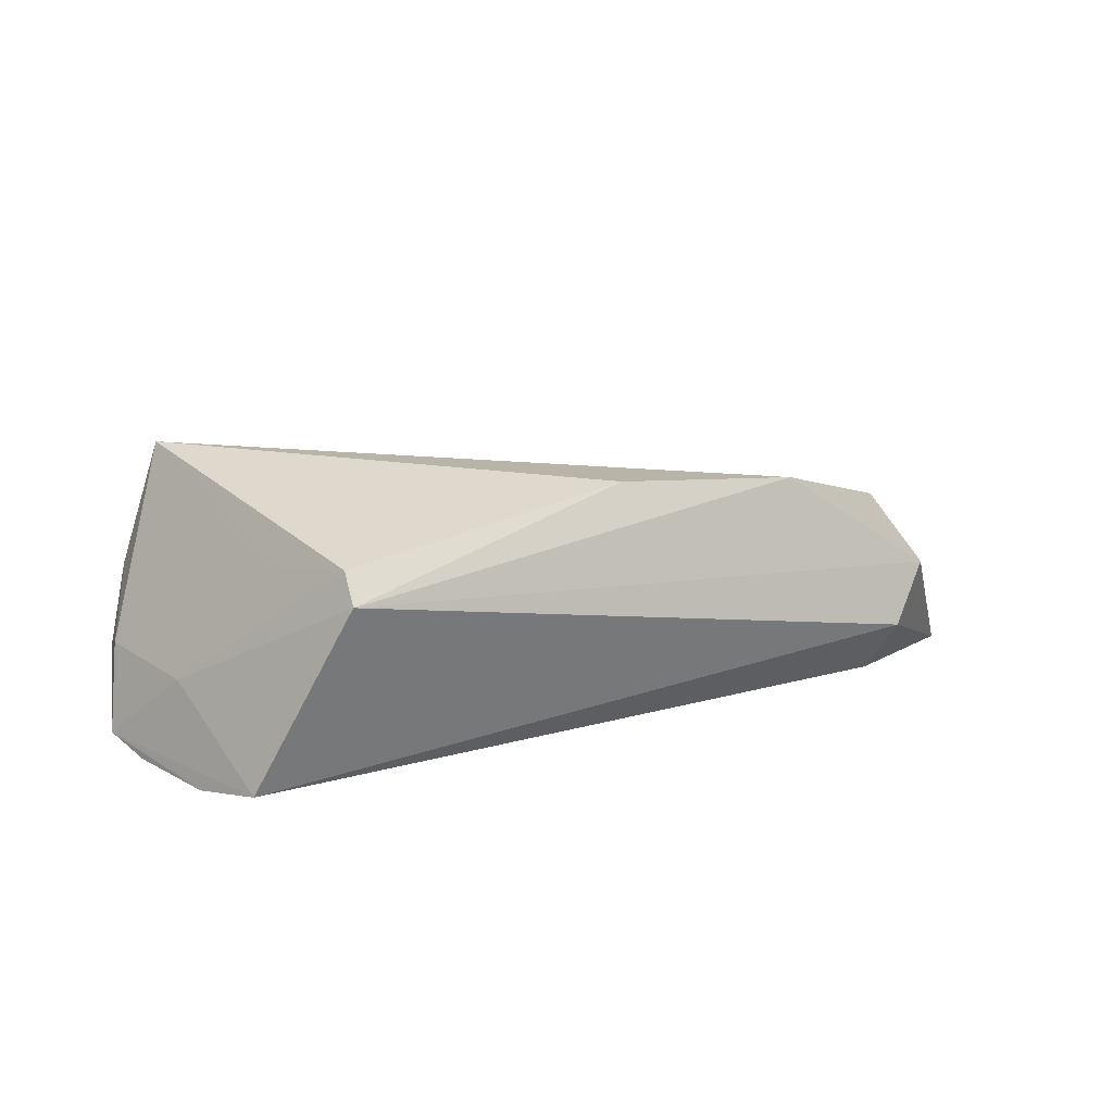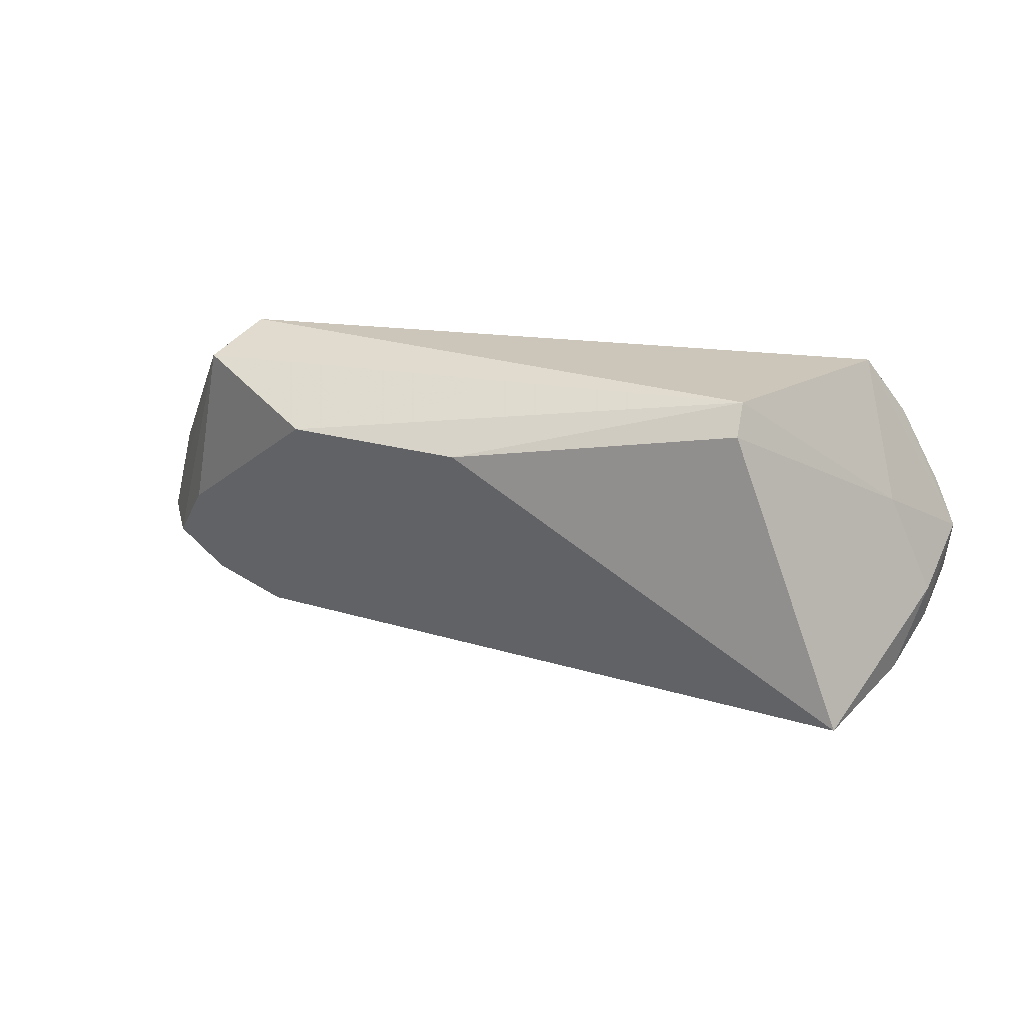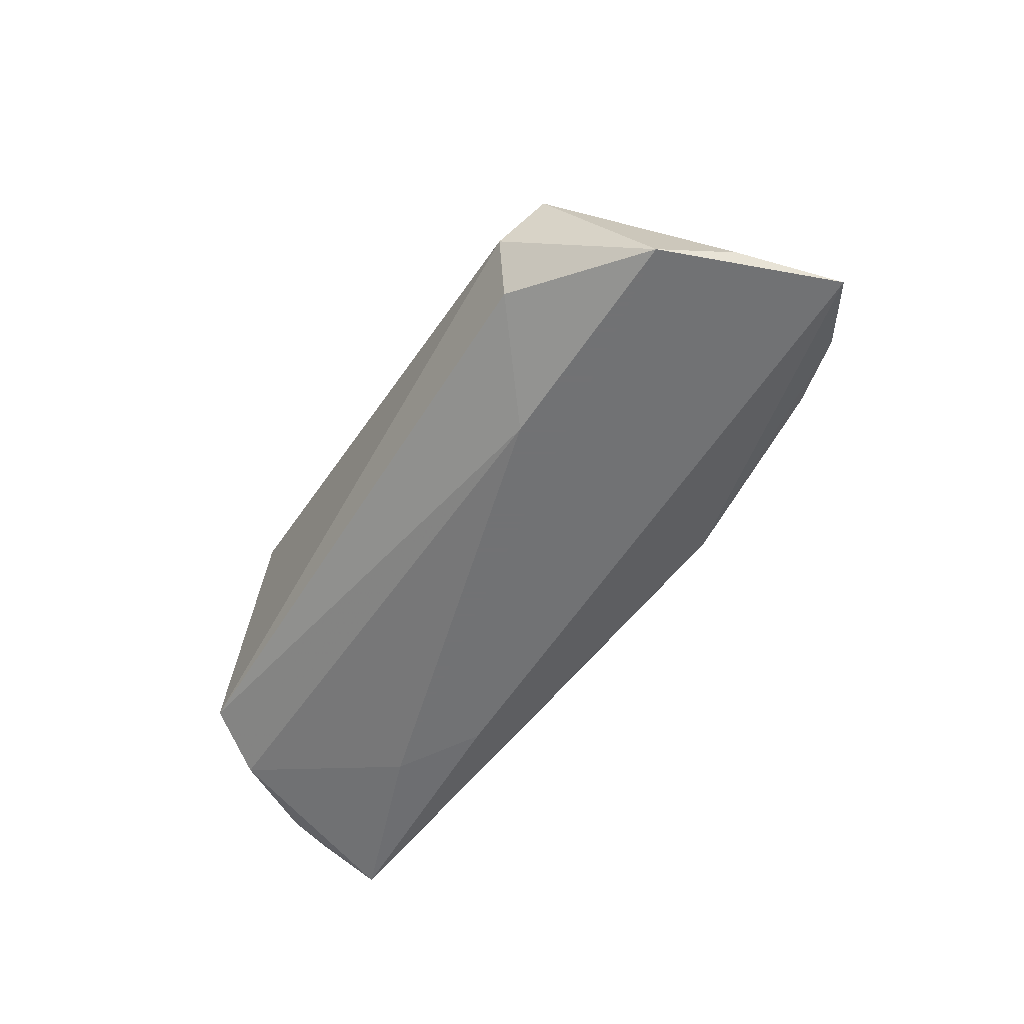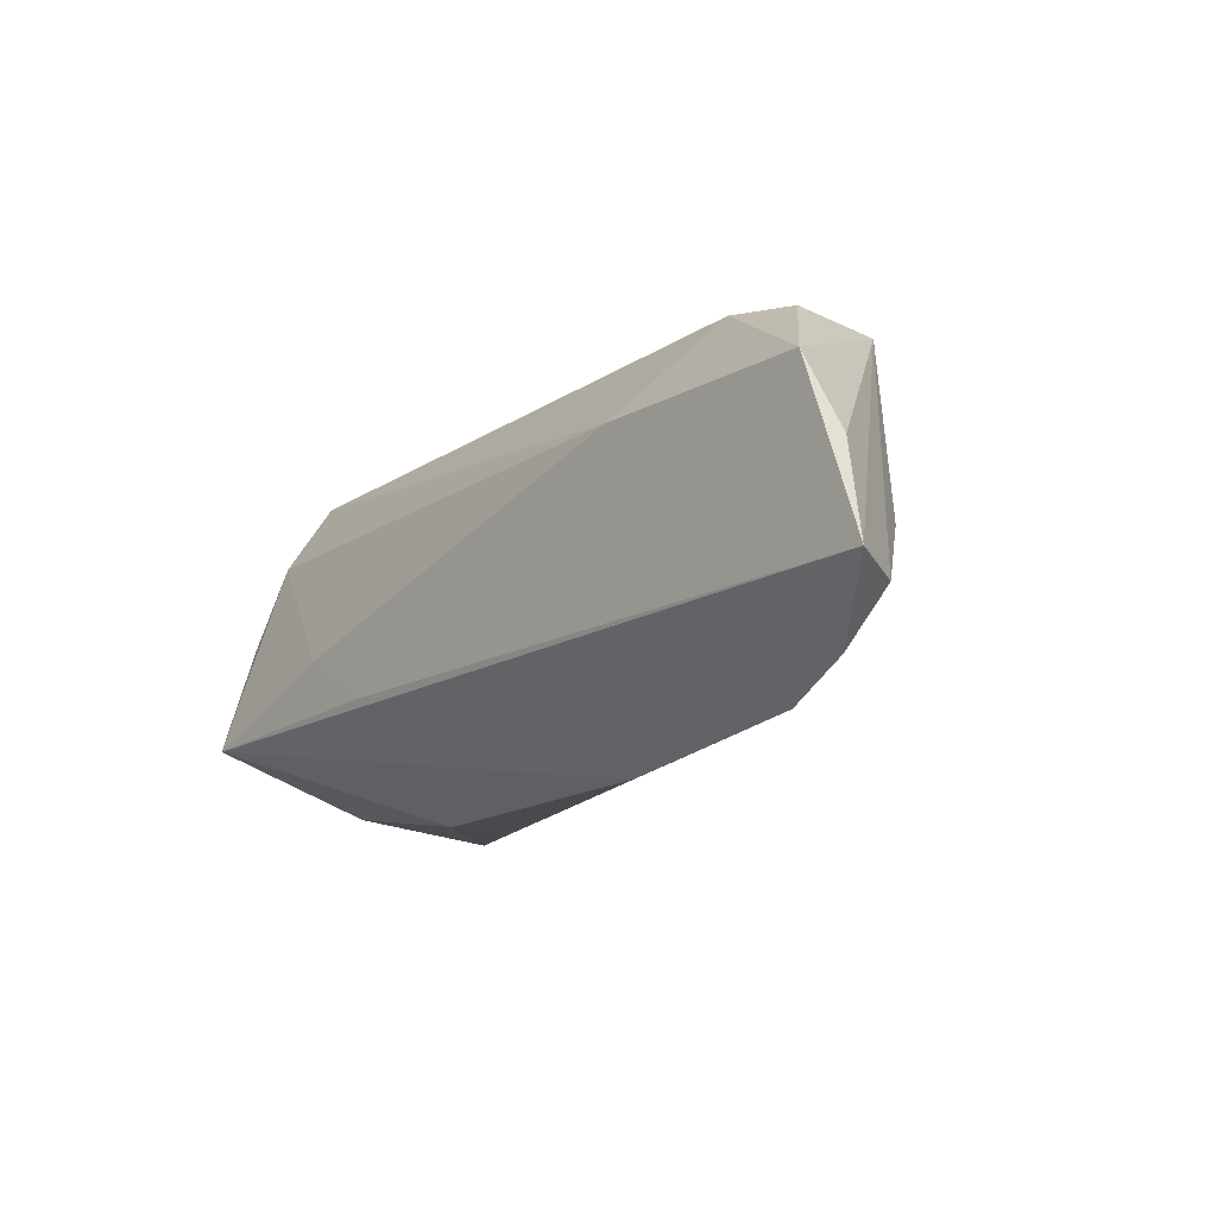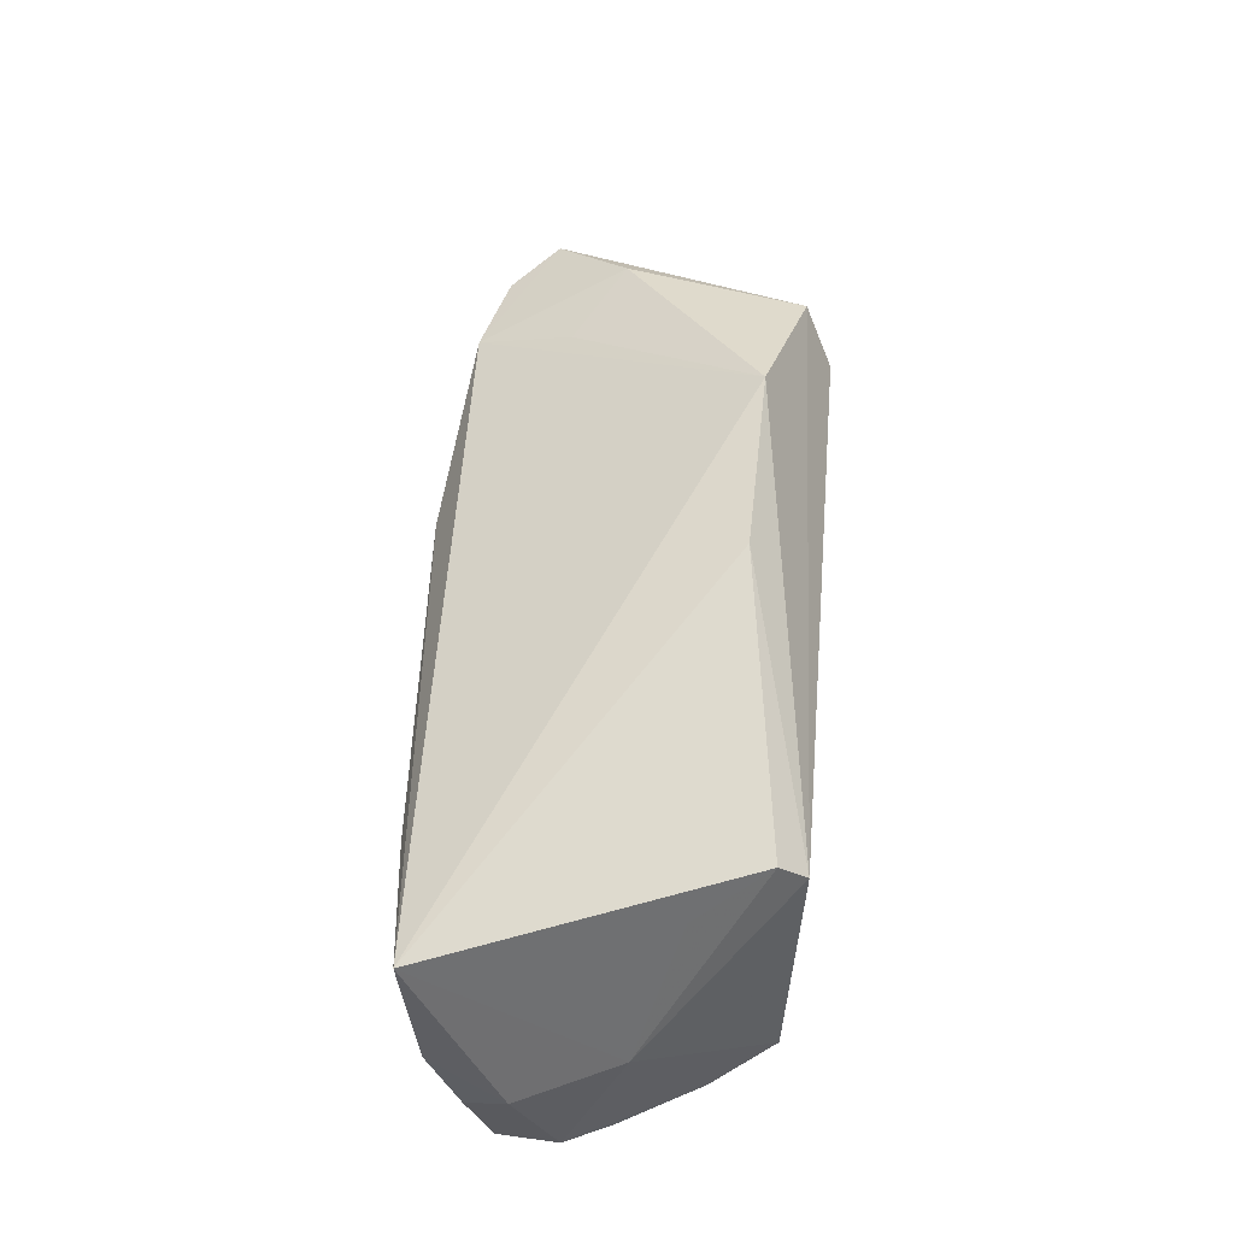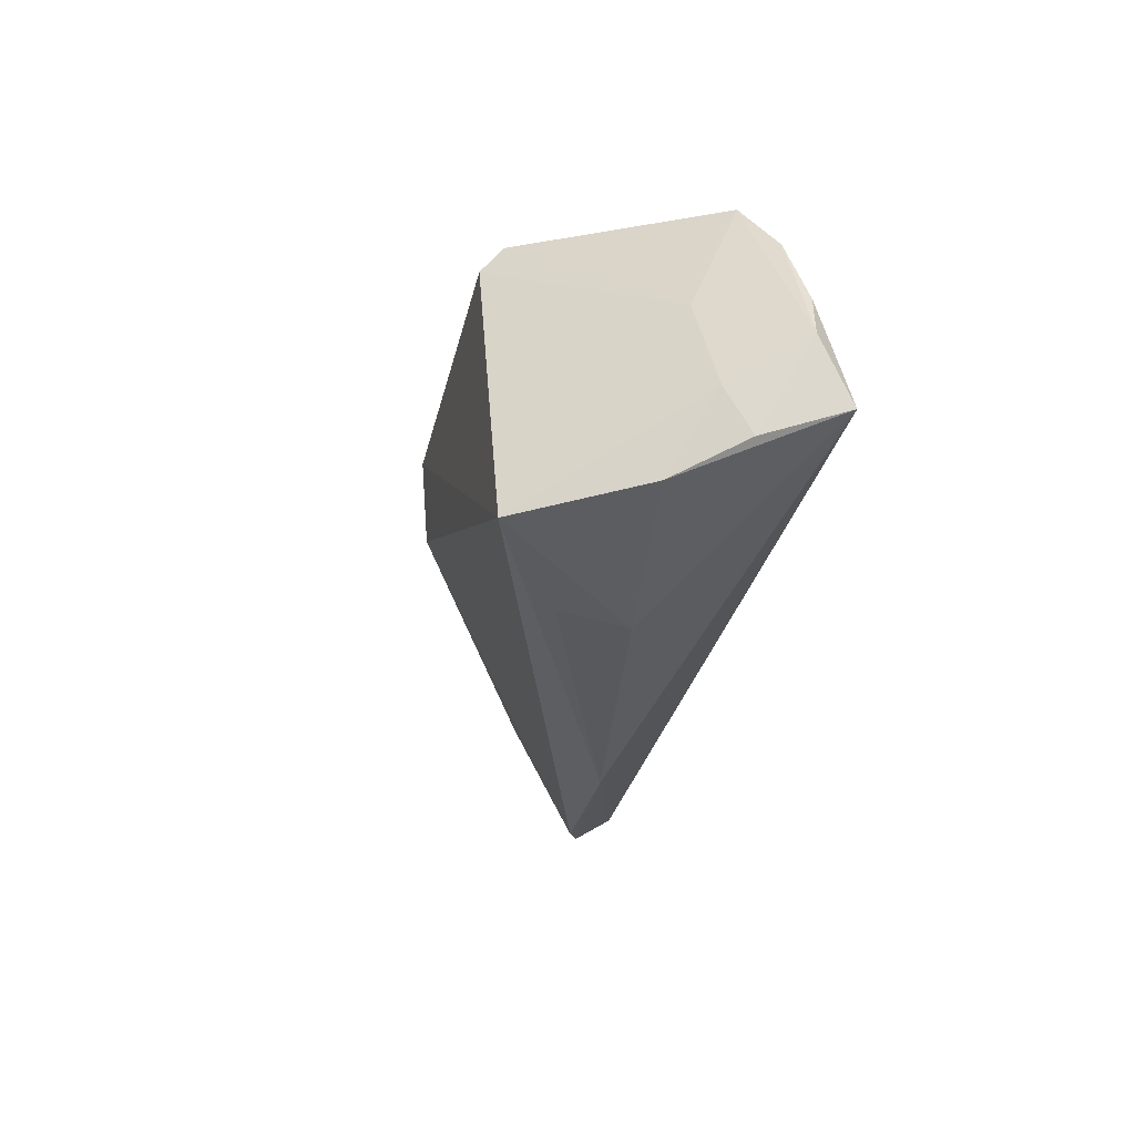
<metadata>
{"format":"obj","ext":"obj","renderer":"f3d","projection":"perspective","resolution":1024,"background":"white","views":[{"elev":31.7,"azim":159.6,"up":"+Z"},{"elev":22.2,"azim":15.0,"up":"+Y"},{"elev":-55.6,"azim":-119.8,"up":"+Z"},{"elev":-17.1,"azim":-128.7,"up":"+Y"},{"elev":68.9,"azim":95.2,"up":"+Z"},{"elev":-26.3,"azim":78.8,"up":"+Y"}]}
</metadata>
<code>
v 0.04831 0.004379 -0.0004498
v -0.04166 0.02015 -0.009992
v -0.06688 -0.01416 -0.01612
v 0.05572 -0.01129 -0.01594
v -0.01816 -0.02642 -0.004298
v -0.05499 -0.00512 0.0008844
v -0.05922 0.00865 -0.01639
v 0.02537 -0.02427 0.001314
v 0.0431 0.02184 -0.007768
v 0.05388 -0.01465 -0.005417
v 0.02934 0.02258 0.01718
v -0.06285 -0.001108 -0.01384
v 0.05054 -0.01901 0.003662
v -0.02839 0.01016 -0.01639
v 0.05663 -0.002995 -0.01173
v -0.04459 0.02258 -0.002326
v 0.04402 -0.02164 0.0197
v -0.04954 0.01865 0.004287
v 0.05378 0.003155 -0.01247
v -0.04384 -0.01128 0.001507
v 0.02924 0.01883 0.02012
v 0.03534 0.009552 0.01602
v 0.02744 -0.02373 0.01051
v -0.0317 0.0136 0.01802
v 0.02098 -0.011 -0.01629
v -0.05645 -0.02108 -0.008802
v 0.04833 0.01379 -0.01121
v -0.06236 -0.01493 -0.007922
v 0.05409 -0.009082 -0.00194
v -0.0458 -0.0241 -0.005788
v 0.03194 -0.003879 -0.01639
v -0.008259 0.01308 0.02172
f 4 5 3
f 9 1 15
f 11 1 9
f 16 11 9
f 16 7 18
f 18 11 16
f 18 24 11
f 32 24 17
f 11 24 32
f 17 1 22
f 25 4 3
f 15 1 29
f 29 1 17
f 5 4 8
f 27 9 15
f 14 9 27
f 14 7 2
f 2 9 14
f 2 7 16
f 16 9 2
f 24 18 6
f 6 20 24
f 12 7 3
f 3 18 12
f 12 18 7
f 3 5 26
f 17 24 30
f 24 20 30
f 30 5 17
f 30 26 5
f 20 6 30
f 21 32 17
f 11 32 21
f 17 22 21
f 21 1 11
f 21 22 1
f 17 5 23
f 23 8 17
f 5 8 23
f 17 8 13
f 13 8 4
f 13 29 17
f 15 4 19
f 19 27 15
f 4 27 19
f 14 27 31
f 31 27 4
f 4 25 31
f 31 7 14
f 3 7 31
f 31 25 3
f 3 26 28
f 28 18 3
f 28 6 18
f 28 30 6
f 26 30 28
f 10 13 4
f 29 13 10
f 10 4 15
f 15 29 10

</code>
